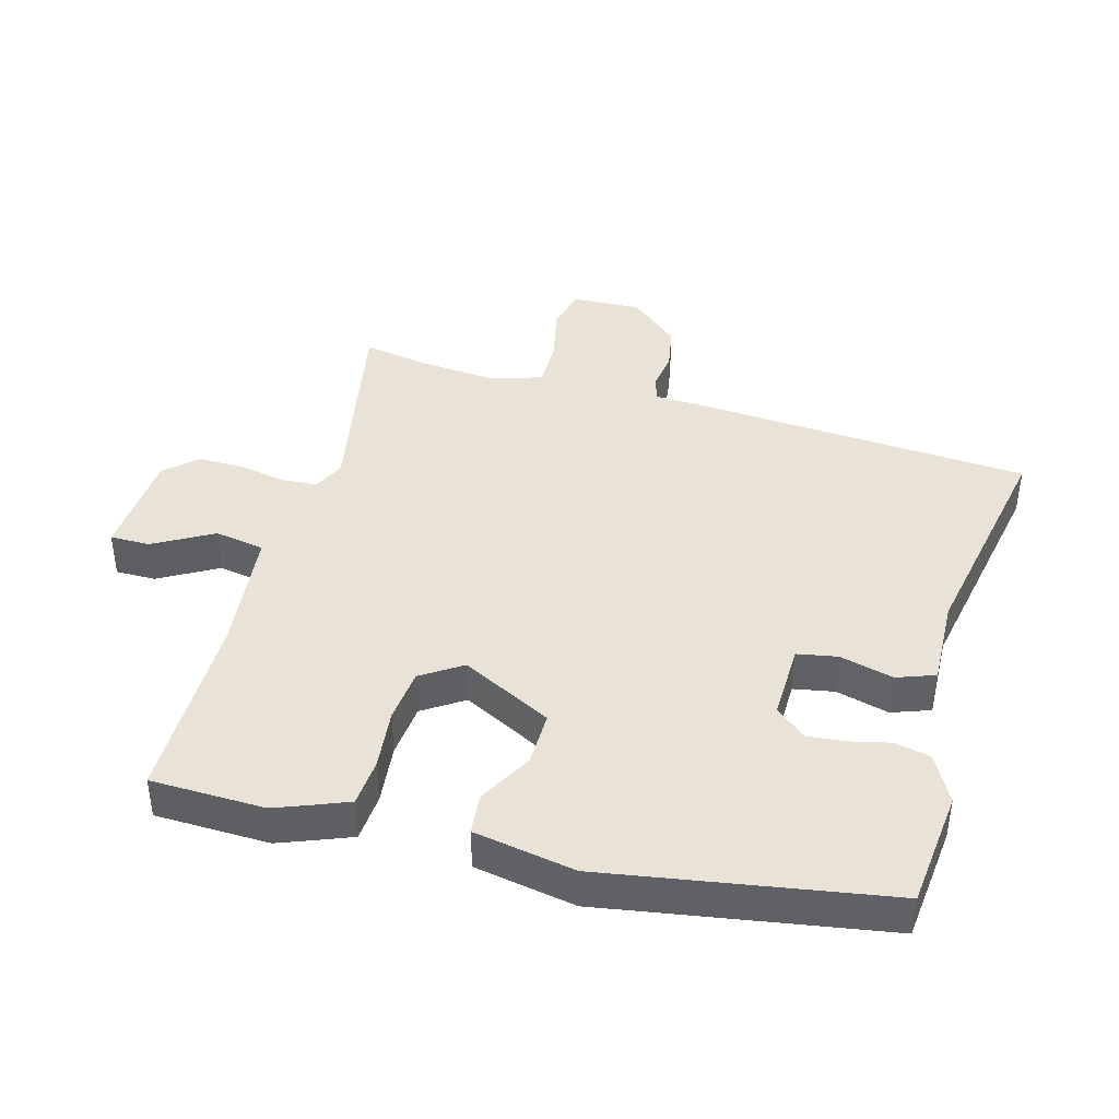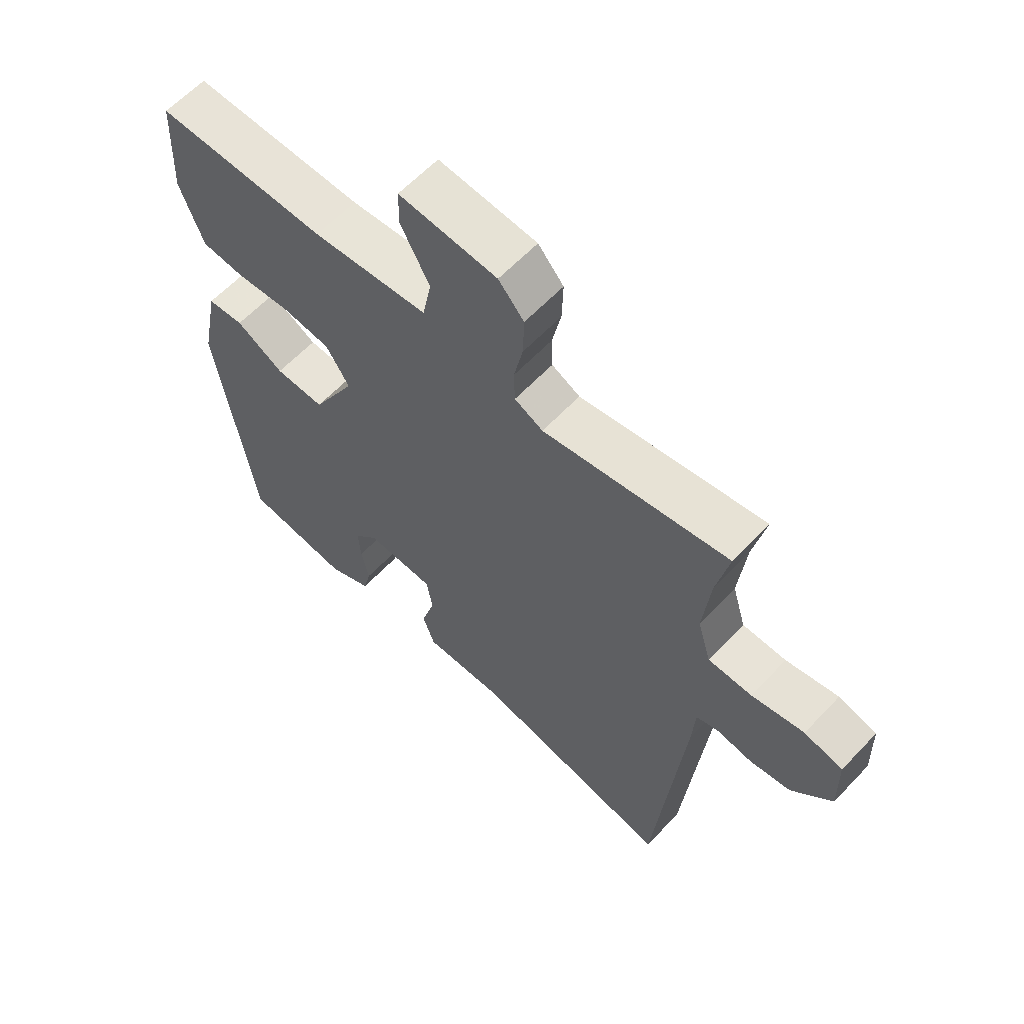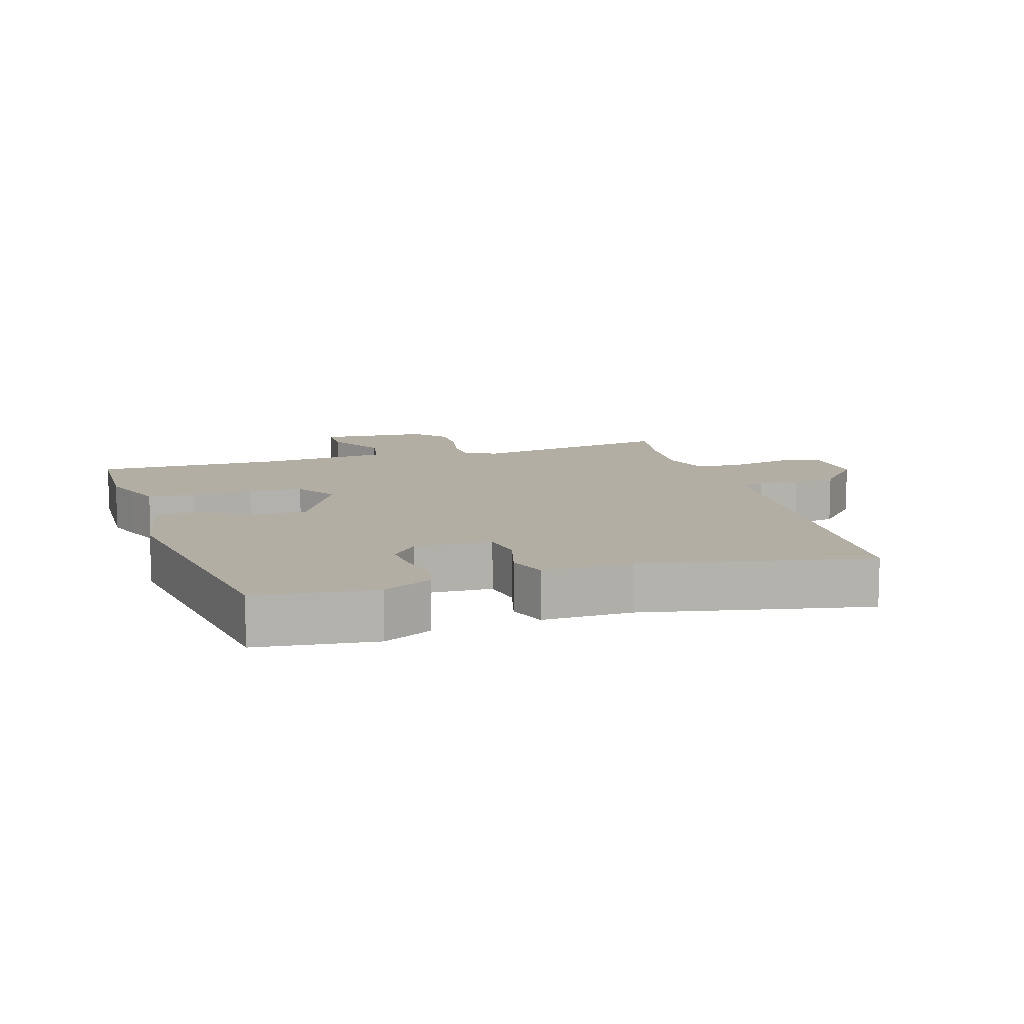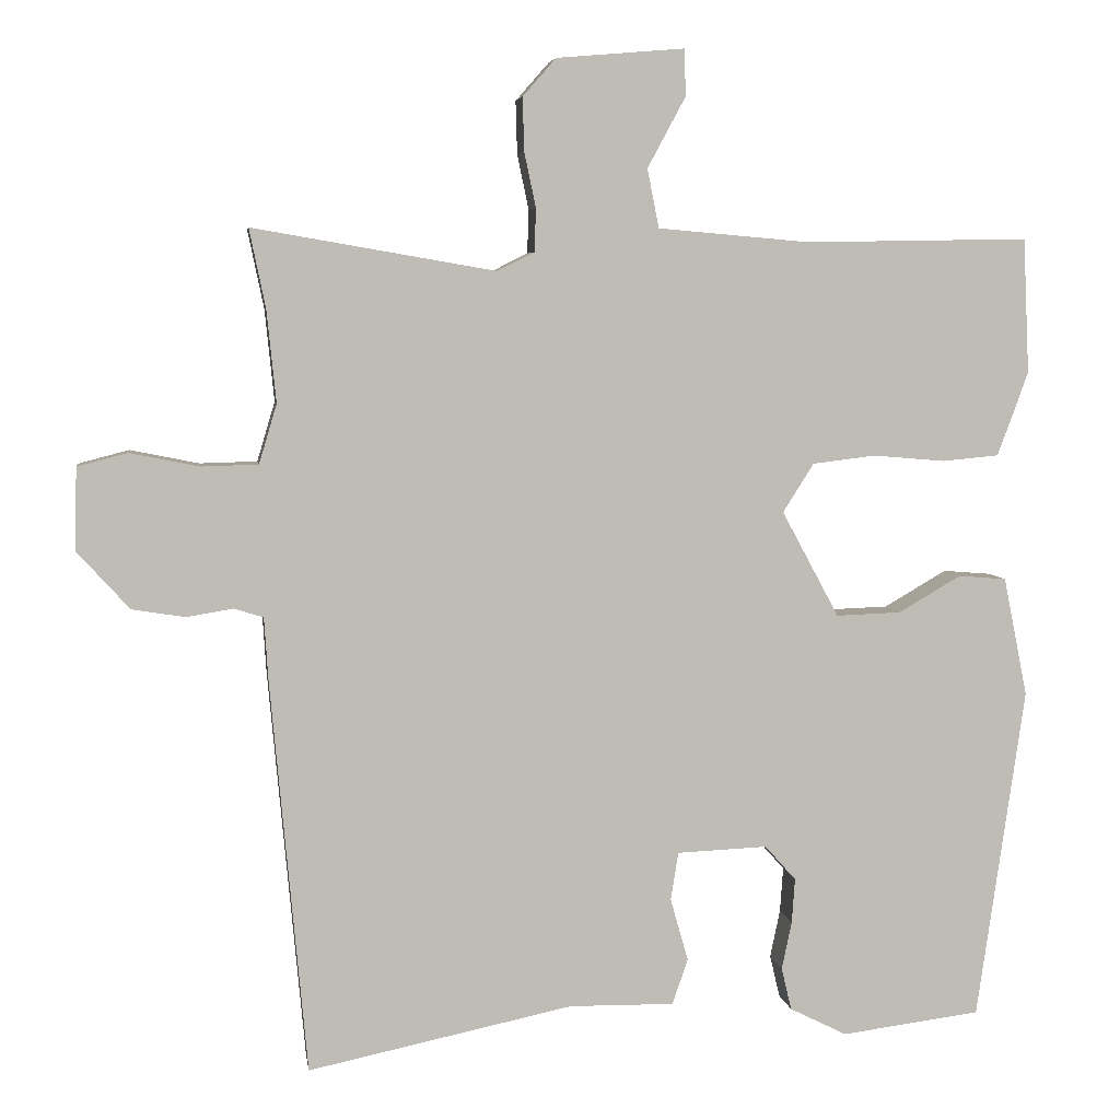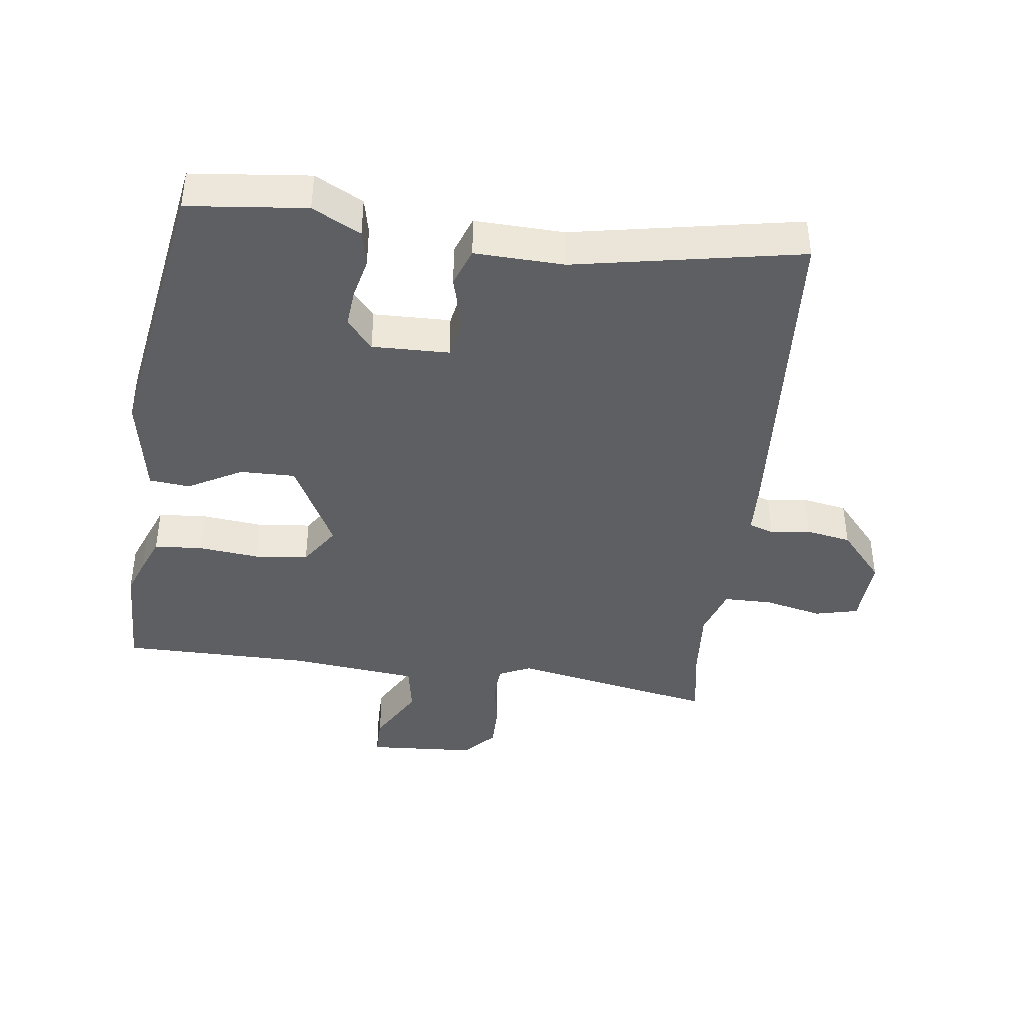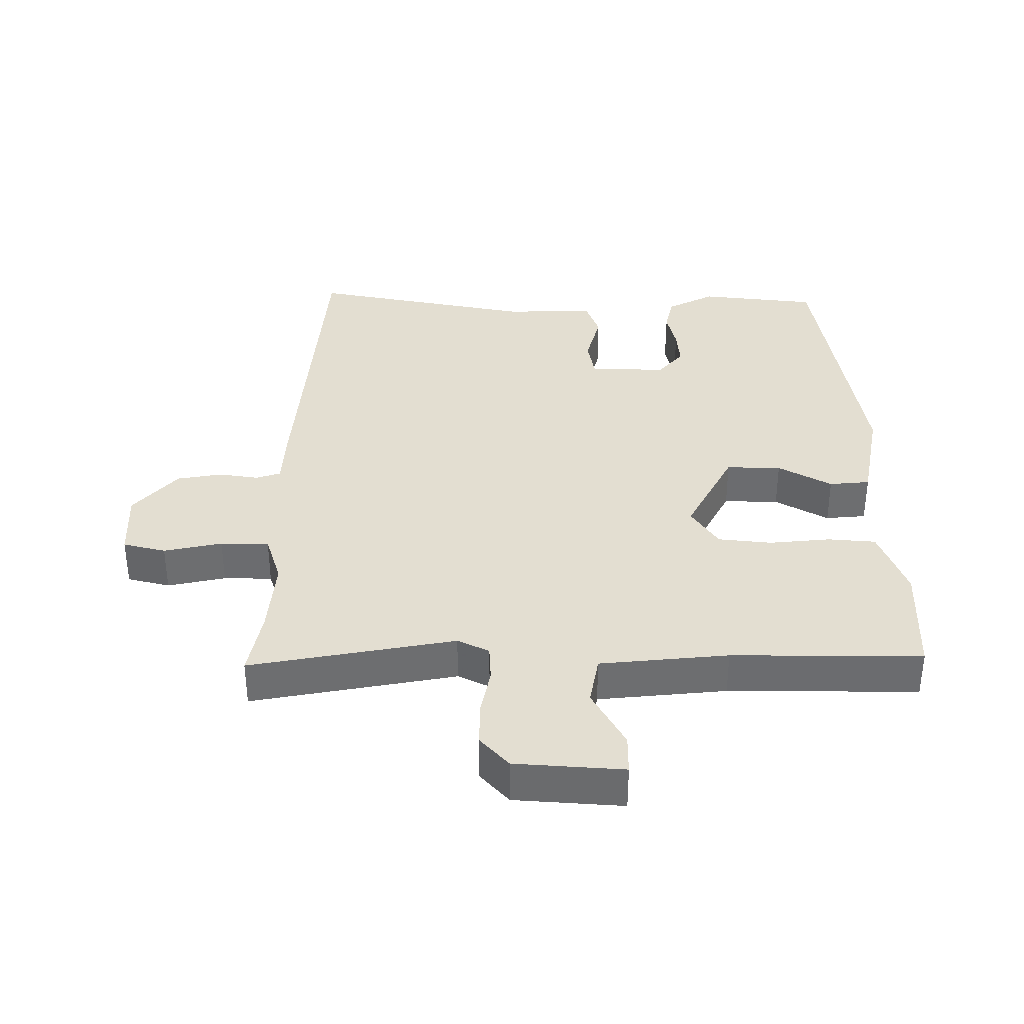
<metadata>
{"format":"obj","ext":"obj","renderer":"f3d","projection":"perspective","resolution":1024,"background":"white","views":[{"elev":41.5,"azim":104.3,"up":"+Y"},{"elev":61.6,"azim":-136.8,"up":"+Z"},{"elev":10.9,"azim":162.4,"up":"+Y"},{"elev":5.4,"azim":-8.2,"up":"+Z"},{"elev":-41.1,"azim":171.5,"up":"+Y"},{"elev":36.2,"azim":-0.6,"up":"+Y"}]}
</metadata>
<code>
v 0.498 0.07 0.543
v 0.506 0.07 0.369
v 0.487 0.07 0.316
v 0.466 0.07 0.26
v 0.393 0.07 0.253
v 0.3 0.07 0.261
v 0.218 0.07 0.251
v 0.178 0.07 0.188
v 0.252 0.07 0.051
v 0.336 0.07 0.054
v 0.417 0.07 0.101
v 0.479 0.07 0.096
v 0.51 0.07 -0.058
v 0.448 0.07 -0.488
v 0.268 0.07 -0.511
v 0.194 0.07 -0.474
v 0.181 0.07 -0.419
v 0.194 0.07 -0.357
v 0.198 0.07 -0.299
v 0.158 0.07 -0.254
v 0.041 0.07 -0.259
v 0.031 0.07 -0.321
v 0.054 0.07 -0.402
v 0.034 0.07 -0.461
v -0.102 0.07 -0.459
v -0.445 0.07 -0.531
v -0.492 0.07 -0.018
v -0.497 0.07 0.061
v -0.535 0.07 0.073
v -0.595 0.07 0.063
v -0.664 0.07 0.074
v -0.732 0.07 0.149
v -0.729 0.07 0.255
v -0.664 0.07 0.272
v -0.575 0.07 0.254
v -0.501 0.07 0.256
v -0.478 0.07 0.333
v -0.49 0.07 0.452
v -0.511 0.07 0.554
v -0.197 0.07 0.5
v -0.149 0.07 0.524
v -0.147 0.07 0.58
v -0.162 0.07 0.651
v -0.164 0.07 0.72
v -0.121 0.07 0.769
v 0.045 0.07 0.783
v 0.046 0.07 0.722
v -0.003 0.07 0.631
v 0.012 0.07 0.555
v 0.208 0.07 0.538
v 0.498 0 0.543
v 0.506 0 0.369
v 0.487 0 0.316
v 0.466 0 0.26
v 0.393 0 0.253
v 0.3 0 0.261
v 0.218 0 0.251
v 0.178 0 0.188
v 0.252 0 0.051
v 0.336 0 0.054
v 0.417 0 0.101
v 0.479 0 0.096
v 0.51 0 -0.058
v 0.448 0 -0.488
v 0.268 0 -0.511
v 0.194 0 -0.474
v 0.181 0 -0.419
v 0.194 0 -0.357
v 0.198 0 -0.299
v 0.158 0 -0.254
v 0.041 0 -0.259
v 0.031 0 -0.321
v 0.054 0 -0.402
v 0.034 0 -0.461
v -0.102 0 -0.459
v -0.445 0 -0.531
v -0.492 0 -0.018
v -0.497 0 0.061
v -0.535 0 0.073
v -0.595 0 0.063
v -0.664 0 0.074
v -0.732 0 0.149
v -0.729 0 0.255
v -0.664 0 0.272
v -0.575 0 0.254
v -0.501 0 0.256
v -0.478 0 0.333
v -0.49 0 0.452
v -0.511 0 0.554
v -0.197 0 0.5
v -0.149 0 0.524
v -0.147 0 0.58
v -0.162 0 0.651
v -0.164 0 0.72
v -0.121 0 0.769
v 0.045 0 0.783
v 0.046 0 0.722
v -0.003 0 0.631
v 0.012 0 0.555
v 0.208 0 0.538
f 46 47 48
f 45 46 48
f 44 45 48
f 43 44 48
f 42 43 48
f 41 42 48 49
f 40 41 49 50
f 38 39 40
f 4 5 6
f 3 4 6
f 2 3 6
f 1 2 6
f 50 1 6
f 40 50 6
f 38 40 6
f 37 38 6
f 33 34 35
f 32 33 35
f 31 32 35
f 30 31 35
f 29 30 35
f 28 29 35 36
f 28 36 37
f 27 28 37
f 26 27 37
f 25 26 37
f 24 25 37
f 23 24 37
f 22 23 37
f 16 17 18
f 15 16 18
f 14 15 18
f 13 14 18
f 12 13 18
f 11 12 18
f 10 11 18
f 9 10 18 19
f 8 9 19 20
f 37 6 7
f 37 7 8
f 21 22 37
f 8 20 21 37
f 98 97 96
f 98 96 95
f 98 95 94
f 98 94 93
f 98 93 92
f 99 98 92 91
f 100 99 91 90
f 90 89 88
f 56 55 54
f 56 54 53
f 56 53 52
f 56 52 51
f 56 51 100
f 56 100 90
f 56 90 88
f 56 88 87
f 85 84 83
f 85 83 82
f 85 82 81
f 85 81 80
f 85 80 79
f 86 85 79 78
f 87 86 78
f 87 78 77
f 87 77 76
f 87 76 75
f 87 75 74
f 87 74 73
f 87 73 72
f 68 67 66
f 68 66 65
f 68 65 64
f 68 64 63
f 68 63 62
f 68 62 61
f 68 61 60
f 69 68 60 59
f 70 69 59 58
f 57 56 87
f 58 57 87
f 87 72 71
f 87 71 70 58
f 1 51 52 2
f 2 52 53 3
f 3 53 54 4
f 4 54 55 5
f 5 55 56 6
f 6 56 57 7
f 7 57 58 8
f 8 58 59 9
f 9 59 60 10
f 10 60 61 11
f 11 61 62 12
f 12 62 63 13
f 13 63 64 14
f 14 64 65 15
f 15 65 66 16
f 16 66 67 17
f 17 67 68 18
f 18 68 69 19
f 19 69 70 20
f 20 70 71 21
f 21 71 72 22
f 22 72 73 23
f 23 73 74 24
f 24 74 75 25
f 25 75 76 26
f 26 76 77 27
f 27 77 78 28
f 28 78 79 29
f 29 79 80 30
f 30 80 81 31
f 31 81 82 32
f 32 82 83 33
f 33 83 84 34
f 34 84 85 35
f 35 85 86 36
f 36 86 87 37
f 37 87 88 38
f 38 88 89 39
f 39 89 90 40
f 40 90 91 41
f 41 91 92 42
f 42 92 93 43
f 43 93 94 44
f 44 94 95 45
f 45 95 96 46
f 46 96 97 47
f 47 97 98 48
f 48 98 99 49
f 49 99 100 50
f 50 100 51 1

</code>
